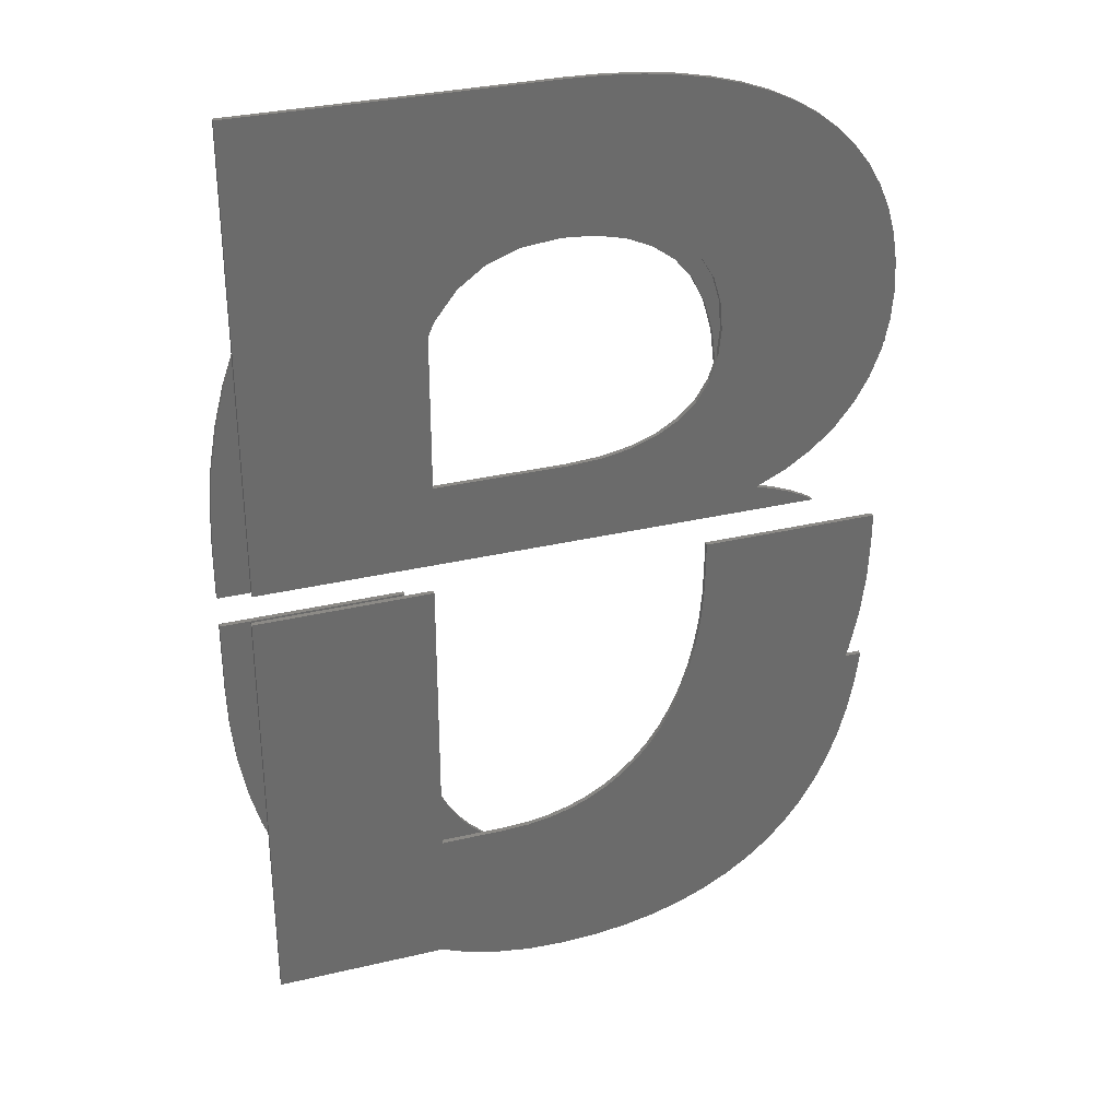
<metadata>
{"format":"stl","ext":"stl","renderer":"f3d","projection":"perspective","resolution":1024,"background":"white","views":[{"elev":32.0,"azim":161.6,"up":"+Y"}]}
</metadata>
<code>
# stl→obj: 420 verts, 828 faces
v 7.614 -3.784 21.74
v -3.645 -5.779 21.74
v -3.608 -3.863 21.74
v -1.181 -25.34 21.74
v -3.756 -7.589 21.74
v -3.94 -9.294 21.74
v -4.198 -10.89 21.74
v -4.535 -12.38 21.74
v -9.159 -19.34 21.74
v -2.922 -26.56 21.74
v -4.808 -27.59 21.74
v -4.952 -13.74 21.74
v -5.45 -14.99 21.74
v -6.029 -16.11 21.74
v -6.69 -17.11 21.74
v -6.828 -28.4 21.74
v -7.432 -17.98 21.74
v -8.255 -18.72 21.74
v -10.15 -19.82 21.74
v -8.968 -28.99 21.74
v -11.22 -20.16 21.74
v -11.23 -29.34 21.74
v -12.37 -20.37 21.74
v -13.61 -29.46 21.74
v -13.61 -20.44 21.74
v -14.79 -20.4 21.74
v -15.91 -29.37 21.74
v -15.88 -20.28 21.74
v -18.07 -29.12 21.74
v -16.88 -20.07 21.74
v -20.11 -28.7 21.74
v -17.8 -19.79 21.74
v -22.02 -28.12 21.74
v -18.64 -19.43 21.74
v -23.79 -27.38 21.74
v -19.41 -18.98 21.74
v -25.43 -26.49 21.74
v -20.1 -18.46 21.74
v -26.93 -25.47 21.74
v -20.72 -17.86 21.74
v -28.3 -24.3 21.74
v -21.26 -17.18 21.74
v -29.53 -22.99 21.74
v -21.74 -16.42 21.74
v -30.62 -21.54 21.74
v -22.15 -15.58 21.74
v -31.57 -19.96 21.74
v -22.49 -14.65 21.74
v -32.39 -18.23 21.74
v -22.77 -13.65 21.74
v -33.07 -16.39 21.74
v -22.99 -12.57 21.74
v -33.61 -14.43 21.74
v -23.15 -11.4 21.74
v -34.02 -12.35 21.74
v -23.26 -10.16 21.74
v -34.28 -10.16 21.74
v 7.52 -6.577 21.74
v 7.24 -9.248 21.74
v 6.772 -11.79 21.74
v 6.117 -14.22 21.74
v 5.291 -16.5 21.74
v 4.306 -18.61 21.74
v 3.165 -20.55 21.74
v 1.865 -22.33 21.74
v 0.4145 -23.93 21.74
v 7.614 0.71 21.74
v -3.608 0.71 21.74
v -3.608 -3.863 22.04
v 7.614 -3.784 22.04
v 7.614 0.71 22.04
v -3.645 -5.779 22.04
v 7.52 -6.577 22.04
v -3.756 -7.589 22.04
v 7.24 -9.248 22.04
v -3.94 -9.294 22.04
v -4.198 -10.89 22.04
v 6.772 -11.79 22.04
v 6.117 -14.22 22.04
v -4.535 -12.38 22.04
v 5.291 -16.5 22.04
v -4.952 -13.74 22.04
v -5.45 -14.99 22.04
v 4.306 -18.61 22.04
v -6.029 -16.11 22.04
v 3.165 -20.55 22.04
v -3.608 0.71 22.04
v 1.865 -22.33 22.04
v -6.69 -17.11 22.04
v 0.4145 -23.93 22.04
v -7.432 -17.98 22.04
v -1.181 -25.34 22.04
v -8.255 -18.72 22.04
v -2.922 -26.56 22.04
v -9.159 -19.34 22.04
v -4.808 -27.59 22.04
v -6.828 -28.4 22.04
v -10.15 -19.82 22.04
v -8.968 -28.99 22.04
v -11.22 -20.16 22.04
v -11.23 -29.34 22.04
v -12.37 -20.37 22.04
v -13.61 -29.46 22.04
v -13.61 -20.44 22.04
v -14.79 -20.4 22.04
v -15.91 -29.37 22.04
v -15.88 -20.28 22.04
v -18.07 -29.12 22.04
v -16.88 -20.07 22.04
v -20.11 -28.7 22.04
v -17.8 -19.79 22.04
v -22.02 -28.12 22.04
v -18.64 -19.43 22.04
v -23.79 -27.38 22.04
v -19.41 -18.98 22.04
v -25.43 -26.49 22.04
v -20.1 -18.46 22.04
v -26.93 -25.47 22.04
v -20.72 -17.86 22.04
v -28.3 -24.3 22.04
v -21.26 -17.18 22.04
v -29.53 -22.99 22.04
v -21.74 -16.42 22.04
v -30.62 -21.54 22.04
v -22.15 -15.58 22.04
v -31.57 -19.96 22.04
v -22.49 -14.65 22.04
v -32.39 -18.23 22.04
v -22.77 -13.65 22.04
v -33.07 -16.39 22.04
v -22.99 -12.57 22.04
v -33.61 -14.43 22.04
v -23.15 -11.4 22.04
v -34.02 -12.35 22.04
v -23.26 -10.16 22.04
v -34.28 -10.16 22.04
v -34.16 -1.037 21.55
v -22.86 -1.037 21.55
v -22.86 0.71 21.55
v -25.66 -21.6 21.55
v -23.8 -23.05 21.55
v -27.35 -19.96 21.55
v -28.88 -18.13 21.55
v -30.22 -16.14 21.55
v -31.39 -13.98 21.55
v -32.37 -11.65 21.55
v -33.16 -9.177 21.55
v -33.72 -6.584 21.55
v -34.05 -3.871 21.55
v -34.16 0.71 21.55
v -5.34 -18.4 21.55
v 5.803 0.71 21.55
v -5.34 0.71 21.55
v 5.803 -27.3 21.55
v -9.594 -27.3 21.55
v -9.594 -18.4 21.55
v -11.11 -18.33 21.55
v -12.27 -27.18 21.55
v -12.54 -18.11 21.55
v -14.83 -26.82 21.55
v -13.89 -17.74 21.55
v -17.27 -26.21 21.55
v -15.16 -17.22 21.55
v -19.59 -25.37 21.55
v -16.35 -16.56 21.55
v -21.78 -24.31 21.55
v -17.44 -15.77 21.55
v -18.44 -14.85 21.55
v -19.34 -13.79 21.55
v -20.14 -12.61 21.55
v -20.85 -11.31 21.55
v -21.45 -9.885 21.55
v -21.96 -8.341 21.55
v -22.35 -6.681 21.55
v -22.64 -4.91 21.55
v -22.81 -3.029 21.55
v 5.803 -27.3 21.25
v -5.34 -18.4 21.25
v 5.803 0.71 21.25
v -9.594 -27.3 21.25
v -9.594 -18.4 21.25
v -11.11 -18.33 21.25
v -12.27 -27.18 21.25
v -12.54 -18.11 21.25
v -14.83 -26.82 21.25
v -13.89 -17.74 21.25
v -17.27 -26.21 21.25
v -15.16 -17.22 21.25
v -19.59 -25.37 21.25
v -16.35 -16.56 21.25
v -21.78 -24.31 21.25
v -17.44 -15.77 21.25
v -23.8 -23.05 21.25
v -18.44 -14.85 21.25
v -25.66 -21.6 21.25
v -19.34 -13.79 21.25
v -27.35 -19.96 21.25
v -20.14 -12.61 21.25
v -28.88 -18.13 21.25
v -20.85 -11.31 21.25
v -30.22 -16.14 21.25
v -21.45 -9.885 21.25
v -31.39 -13.98 21.25
v -21.96 -8.341 21.25
v -32.37 -11.65 21.25
v -22.35 -6.681 21.25
v -33.16 -9.177 21.25
v -22.64 -4.91 21.25
v -33.72 -6.584 21.25
v -34.05 -3.871 21.25
v -22.81 -3.029 21.25
v -22.86 -1.037 21.25
v -34.16 -1.037 21.25
v -22.86 0.71 21.25
v -34.16 0.71 21.25
v -5.34 0.71 21.25
v -3.608 5.919 21.74
v 7.614 5.919 21.74
v 7.614 2.676 21.74
v 7.525 8.695 21.74
v -3.757 9.876 21.74
v 7.259 11.35 21.74
v -4.204 13.28 21.74
v 6.816 13.89 21.74
v 6.197 16.31 21.74
v 5.409 18.59 21.74
v -4.948 16.14 21.74
v 4.464 20.7 21.74
v 3.361 22.64 21.74
v -5.99 18.44 21.74
v 2.102 24.41 21.74
v -3.608 2.676 21.74
v 0.6838 26 21.74
v -7.355 20.22 21.74
v -0.8912 27.4 21.74
v -2.624 28.61 21.74
v -9.066 21.48 21.74
v -4.513 29.64 21.74
v -6.554 30.46 21.74
v -11.12 22.24 21.74
v -8.737 31.05 21.74
v -11.06 31.4 21.74
v -13.53 22.5 21.74
v -13.53 31.51 21.74
v -15.73 31.43 21.74
v -15.58 22.35 21.74
v -17.82 31.18 21.74
v -17.41 21.92 21.74
v -21.72 30.19 21.74
v -19.01 21.2 21.74
v -19.82 30.77 21.74
v -25.17 28.59 21.74
v -20.38 20.19 21.74
v -28.1 26.43 21.74
v -21.5 18.86 21.74
v -30.51 23.74 21.74
v -22.34 17.18 21.74
v -33.09 18.74 21.74
v -22.9 15.13 21.74
v -34.02 14.84 21.74
v -23.18 12.73 21.74
v -23.51 29.46 21.74
v -26.7 27.58 21.74
v -29.37 25.15 21.74
v -31.51 22.2 21.74
v -32.37 20.53 21.74
v -33.64 16.85 21.74
v -34.24 12.73 21.74
v 7.525 8.695 22.04
v -3.757 9.876 22.04
v -3.608 5.919 22.04
v -0.8912 27.4 22.04
v -4.204 13.28 22.04
v -9.066 21.48 22.04
v -2.624 28.61 22.04
v -4.513 29.64 22.04
v -4.948 16.14 22.04
v -5.99 18.44 22.04
v -6.554 30.46 22.04
v -7.355 20.22 22.04
v -11.12 22.24 22.04
v -8.737 31.05 22.04
v -11.06 31.4 22.04
v -13.53 22.5 22.04
v -13.53 31.51 22.04
v -15.73 31.43 22.04
v -15.58 22.35 22.04
v -17.82 31.18 22.04
v -17.41 21.92 22.04
v -19.82 30.77 22.04
v -21.72 30.19 22.04
v -19.01 21.2 22.04
v -23.51 29.46 22.04
v -25.17 28.59 22.04
v -20.38 20.19 22.04
v -26.7 27.58 22.04
v -28.1 26.43 22.04
v -21.5 18.86 22.04
v -29.37 25.15 22.04
v -30.51 23.74 22.04
v -22.34 17.18 22.04
v -31.51 22.2 22.04
v -32.37 20.53 22.04
v -33.09 18.74 22.04
v -22.9 15.13 22.04
v -33.64 16.85 22.04
v -34.02 14.84 22.04
v -23.18 12.73 22.04
v -34.24 12.73 22.04
v 7.614 5.919 22.04
v 7.259 11.35 22.04
v 6.816 13.89 22.04
v 6.197 16.31 22.04
v 5.409 18.59 22.04
v 4.464 20.7 22.04
v 3.361 22.64 22.04
v 2.102 24.41 22.04
v 0.6838 26 22.04
v 7.614 2.676 22.04
v -3.608 2.676 22.04
v -21.9 20.19 21.55
v -31.1 26.01 21.55
v -22.68 18.89 21.55
v -23.14 17.31 21.55
v -34.36 16.34 21.55
v -23.3 15.44 21.55
v -32.07 24.73 21.55
v -34.21 14.39 21.55
v -32.88 23.31 21.55
v -27.94 5.219 21.55
v -26.01 4.296 21.55
v -33.53 21.77 21.55
v -29.61 6.334 21.55
v -33.99 20.1 21.55
v -34.27 18.29 21.55
v -31.04 7.64 21.55
v -32.21 9.139 21.55
v -33.14 10.79 21.55
v -33.8 12.54 21.55
v 5.646 32.02 21.55
v -5.458 23 21.55
v 5.646 2.676 21.55
v -13.61 32.02 21.55
v -13.65 23 21.55
v -15.9 31.96 21.55
v -15.85 22.87 21.55
v -18.08 31.78 21.55
v -17.78 22.53 21.55
v -20.16 31.48 21.55
v -19.44 21.98 21.55
v -22.13 31.07 21.55
v -23.98 30.54 21.55
v -20.81 21.21 21.55
v -25.69 29.88 21.55
v -27.26 29.1 21.55
v -28.69 28.2 21.55
v -5.458 7.958 21.55
v -13.69 7.958 21.55
v -15.86 8.093 21.55
v -17.76 8.46 21.55
v -29.97 27.17 21.55
v -23.12 13.72 21.55
v -22.65 12.22 21.55
v -21.86 10.94 21.55
v -20.78 9.887 21.55
v -19.4 9.058 21.55
v -29.87 2.676 21.55
v -27.21 3.942 21.55
v -28.33 3.509 21.55
v -29.36 2.997 21.55
v -5.458 23 21.25
v 5.646 2.676 21.25
v -5.458 7.958 21.25
v -13.69 7.958 21.25
v -26.01 4.296 21.25
v -15.86 8.093 21.25
v -20.81 21.21 21.25
v -25.69 29.88 21.25
v -23.98 30.54 21.25
v -33.8 12.54 21.25
v -23.3 15.44 21.25
v -23.12 13.72 21.25
v -29.61 6.334 21.25
v -22.65 12.22 21.25
v -27.94 5.219 21.25
v -21.86 10.94 21.25
v -20.78 9.887 21.25
v -19.4 9.058 21.25
v -17.76 8.46 21.25
v -29.87 2.676 21.25
v -27.21 3.942 21.25
v -28.33 3.509 21.25
v -29.36 2.997 21.25
v 5.646 32.02 21.25
v -13.61 32.02 21.25
v -13.65 23 21.25
v -15.9 31.96 21.25
v -15.85 22.87 21.25
v -18.08 31.78 21.25
v -17.78 22.53 21.25
v -20.16 31.48 21.25
v -19.44 21.98 21.25
v -21.9 20.19 21.25
v -22.13 31.07 21.25
v -22.68 18.89 21.25
v -23.14 17.31 21.25
v -34.36 16.34 21.25
v -27.26 29.1 21.25
v -31.04 7.64 21.25
v -34.27 18.29 21.25
v -33.99 20.1 21.25
v -28.69 28.2 21.25
v -32.21 9.139 21.25
v -33.53 21.77 21.25
v -29.97 27.17 21.25
v -33.14 10.79 21.25
v -31.1 26.01 21.25
v -32.88 23.31 21.25
v -32.07 24.73 21.25
v -34.21 14.39 21.25
f 1 2 3
f 4 5 2
f 4 6 5
f 4 7 6
f 4 8 7
f 9 10 11
f 4 12 8
f 4 13 12
f 4 14 13
f 4 15 14
f 9 11 16
f 4 17 15
f 4 18 17
f 19 16 20
f 10 9 18
f 16 19 9
f 20 21 19
f 22 21 20
f 22 23 21
f 24 23 22
f 24 25 23
f 24 26 25
f 27 26 24
f 26 27 28
f 29 28 27
f 28 29 30
f 31 30 29
f 30 31 32
f 33 32 31
f 32 33 34
f 35 34 33
f 34 35 36
f 37 36 35
f 36 37 38
f 39 38 37
f 38 39 40
f 41 40 39
f 40 41 42
f 43 42 41
f 42 43 44
f 45 44 43
f 44 45 46
f 47 46 45
f 46 47 48
f 49 48 47
f 48 49 50
f 51 50 49
f 50 51 52
f 53 52 51
f 52 53 54
f 55 54 53
f 54 55 56
f 56 55 57
f 2 1 58
f 2 58 59
f 2 59 60
f 2 60 61
f 2 61 62
f 2 62 63
f 2 63 64
f 2 64 65
f 2 65 66
f 2 66 4
f 18 4 10
f 1 3 67
f 67 3 68
f 69 70 71
f 72 70 69
f 70 72 73
f 73 74 75
f 76 75 74
f 77 78 76
f 78 77 79
f 79 80 81
f 82 81 80
f 83 84 82
f 85 86 83
f 69 71 87
f 74 73 72
f 75 76 78
f 80 79 77
f 81 82 84
f 84 83 86
f 86 85 88
f 89 88 85
f 88 89 90
f 91 90 89
f 90 91 92
f 93 92 91
f 92 93 94
f 95 94 93
f 94 95 96
f 96 95 97
f 98 97 95
f 97 98 99
f 100 99 98
f 100 101 99
f 102 101 100
f 103 102 104
f 102 103 101
f 105 103 104
f 106 105 107
f 105 106 103
f 108 107 109
f 110 109 111
f 107 108 106
f 112 111 113
f 114 113 115
f 116 115 117
f 109 110 108
f 118 117 119
f 120 119 121
f 122 121 123
f 111 112 110
f 124 123 125
f 126 125 127
f 128 127 129
f 130 129 131
f 132 131 133
f 134 133 135
f 113 114 112
f 115 116 114
f 117 118 116
f 119 120 118
f 121 122 120
f 123 124 122
f 125 126 124
f 127 128 126
f 129 130 128
f 131 132 130
f 133 134 132
f 134 135 136
f 2 69 3
f 69 2 72
f 5 72 2
f 72 5 74
f 6 74 5
f 74 6 76
f 7 76 6
f 76 7 77
f 8 77 7
f 77 8 80
f 12 80 8
f 80 12 82
f 13 82 12
f 82 13 83
f 14 83 13
f 83 14 85
f 15 85 14
f 85 15 89
f 17 89 15
f 89 17 91
f 17 93 91
f 93 17 18
f 18 95 93
f 95 18 9
f 9 98 95
f 98 9 19
f 19 100 98
f 100 19 21
f 21 102 100
f 102 21 23
f 23 104 102
f 104 23 25
f 25 105 104
f 105 25 26
f 26 107 105
f 107 26 28
f 28 109 107
f 109 28 30
f 30 111 109
f 111 30 32
f 32 113 111
f 113 32 34
f 34 115 113
f 115 34 36
f 36 117 115
f 117 36 38
f 38 119 117
f 119 38 40
f 119 42 121
f 42 119 40
f 121 44 123
f 44 121 42
f 123 46 125
f 46 123 44
f 125 48 127
f 48 125 46
f 127 50 129
f 50 127 48
f 129 52 131
f 52 129 50
f 131 54 133
f 54 131 52
f 133 56 135
f 56 133 54
f 56 136 135
f 136 56 57
f 55 136 57
f 136 55 134
f 53 134 55
f 134 53 132
f 51 132 53
f 132 51 130
f 49 130 51
f 130 49 128
f 47 128 49
f 128 47 126
f 45 126 47
f 126 45 124
f 43 124 45
f 124 43 122
f 41 122 43
f 122 41 120
f 41 118 120
f 118 41 39
f 39 116 118
f 116 39 37
f 37 114 116
f 114 37 35
f 35 112 114
f 112 35 33
f 33 110 112
f 110 33 31
f 31 108 110
f 108 31 29
f 29 106 108
f 106 29 27
f 27 103 106
f 103 27 24
f 24 101 103
f 101 24 22
f 22 99 101
f 99 22 20
f 20 97 99
f 97 20 16
f 16 96 97
f 96 16 11
f 11 94 96
f 94 11 10
f 10 92 94
f 92 10 4
f 4 90 92
f 90 4 66
f 90 65 88
f 65 90 66
f 88 64 86
f 64 88 65
f 86 63 84
f 63 86 64
f 84 62 81
f 62 84 63
f 81 61 79
f 61 81 62
f 79 60 78
f 60 79 61
f 78 59 75
f 59 78 60
f 75 58 73
f 58 75 59
f 73 1 70
f 1 73 58
f 70 67 71
f 67 70 1
f 67 87 71
f 87 67 68
f 3 87 68
f 87 3 69
f 137 138 139
f 138 140 141
f 138 142 140
f 138 143 142
f 138 144 143
f 138 145 144
f 138 146 145
f 138 147 146
f 138 148 147
f 138 149 148
f 137 139 150
f 138 137 149
f 151 152 153
f 152 151 154
f 155 151 156
f 151 155 154
f 157 155 156
f 157 158 155
f 159 158 157
f 160 159 161
f 159 160 158
f 162 161 163
f 164 163 165
f 161 162 160
f 166 165 167
f 141 167 168
f 141 168 169
f 163 164 162
f 141 169 170
f 141 170 171
f 141 171 172
f 165 166 164
f 141 172 173
f 141 173 174
f 141 174 175
f 141 175 176
f 167 141 166
f 141 176 138
f 177 178 179
f 180 178 177
f 180 181 178
f 180 182 181
f 183 182 180
f 183 184 182
f 185 184 183
f 184 185 186
f 187 186 185
f 186 187 188
f 189 188 187
f 188 189 190
f 191 190 189
f 190 191 192
f 193 192 191
f 192 193 194
f 195 194 193
f 194 195 196
f 197 196 195
f 196 197 198
f 199 198 197
f 198 199 200
f 201 200 199
f 200 201 202
f 203 202 201
f 202 203 204
f 205 204 203
f 204 205 206
f 207 206 205
f 206 207 208
f 209 208 207
f 210 208 209
f 208 210 211
f 211 210 212
f 213 212 210
f 212 213 214
f 214 213 215
f 179 178 216
f 185 158 160
f 158 185 183
f 187 160 162
f 160 187 185
f 189 162 164
f 162 189 187
f 191 164 166
f 164 191 189
f 193 166 141
f 166 193 191
f 195 141 140
f 141 195 193
f 197 140 142
f 140 197 195
f 197 143 199
f 143 197 142
f 199 144 201
f 144 199 143
f 201 145 203
f 145 201 144
f 203 146 205
f 146 203 145
f 205 147 207
f 147 205 146
f 207 148 209
f 148 207 147
f 209 149 210
f 149 209 148
f 210 137 213
f 137 210 149
f 213 150 215
f 150 213 137
f 214 150 139
f 150 214 215
f 138 214 139
f 214 138 212
f 176 212 138
f 212 176 211
f 175 211 176
f 211 175 208
f 174 208 175
f 208 174 206
f 173 206 174
f 206 173 204
f 172 204 173
f 204 172 202
f 171 202 172
f 202 171 200
f 170 200 171
f 200 170 198
f 169 198 170
f 198 169 196
f 168 196 169
f 196 168 194
f 192 168 167
f 168 192 194
f 190 167 165
f 167 190 192
f 188 165 163
f 165 188 190
f 186 163 161
f 163 186 188
f 184 161 159
f 161 184 186
f 182 159 157
f 159 182 184
f 181 157 156
f 157 181 182
f 178 156 151
f 156 178 181
f 178 153 216
f 153 178 151
f 179 153 152
f 153 179 216
f 154 179 152
f 179 154 177
f 180 154 155
f 154 180 177
f 183 155 158
f 155 183 180
f 217 218 219
f 218 217 220
f 221 220 217
f 220 221 222
f 223 224 221
f 224 223 225
f 225 223 226
f 227 226 223
f 228 227 229
f 230 229 227
f 229 230 231
f 217 219 232
f 222 221 224
f 226 227 228
f 231 230 233
f 234 233 230
f 233 234 235
f 235 234 236
f 237 236 234
f 236 237 238
f 238 237 239
f 240 239 237
f 239 240 241
f 241 240 242
f 243 242 240
f 243 244 242
f 245 243 246
f 243 245 244
f 247 246 248
f 246 247 245
f 249 248 250
f 248 251 247
f 252 250 253
f 254 253 255
f 248 249 251
f 256 255 257
f 258 257 259
f 260 259 261
f 250 262 249
f 250 252 262
f 253 263 252
f 253 254 263
f 255 264 254
f 255 256 264
f 257 265 256
f 257 266 265
f 257 258 266
f 259 267 258
f 259 260 267
f 260 261 268
f 269 270 271
f 272 273 270
f 274 275 276
f 272 277 273
f 272 278 277
f 274 276 279
f 272 280 278
f 281 279 282
f 275 274 280
f 281 282 283
f 279 281 274
f 284 283 285
f 283 284 281
f 286 284 285
f 284 286 287
f 288 287 286
f 287 288 289
f 290 289 288
f 291 289 290
f 289 291 292
f 293 292 291
f 294 292 293
f 292 294 295
f 296 295 294
f 297 295 296
f 295 297 298
f 299 298 297
f 300 298 299
f 298 300 301
f 302 301 300
f 303 301 302
f 304 301 303
f 301 304 305
f 306 305 304
f 307 305 306
f 305 307 308
f 308 307 309
f 271 310 269
f 270 269 311
f 270 311 312
f 270 312 313
f 270 313 314
f 270 314 315
f 270 315 316
f 270 316 317
f 270 317 318
f 270 318 272
f 280 272 275
f 310 271 319
f 319 271 320
f 245 288 286
f 288 245 247
f 247 290 288
f 290 247 251
f 251 291 290
f 291 251 249
f 249 293 291
f 293 249 262
f 262 294 293
f 294 262 252
f 252 296 294
f 296 252 263
f 263 297 296
f 297 263 254
f 264 297 254
f 297 264 299
f 256 299 264
f 299 256 300
f 265 300 256
f 300 265 302
f 266 302 265
f 302 266 303
f 258 303 266
f 303 258 304
f 267 304 258
f 304 267 306
f 260 306 267
f 306 260 307
f 268 307 260
f 307 268 309
f 268 308 309
f 308 268 261
f 308 259 305
f 259 308 261
f 305 257 301
f 257 305 259
f 301 255 298
f 255 301 257
f 298 253 295
f 253 298 255
f 253 292 295
f 292 253 250
f 250 289 292
f 289 250 248
f 248 287 289
f 287 248 246
f 246 284 287
f 284 246 243
f 243 281 284
f 281 243 240
f 240 274 281
f 274 240 237
f 237 280 274
f 280 237 234
f 230 280 234
f 280 230 278
f 227 278 230
f 278 227 277
f 223 277 227
f 277 223 273
f 221 273 223
f 273 221 270
f 217 270 221
f 270 217 271
f 232 271 217
f 271 232 320
f 232 319 320
f 319 232 219
f 319 218 310
f 218 319 219
f 310 220 269
f 220 310 218
f 269 222 311
f 222 269 220
f 311 224 312
f 224 311 222
f 312 225 313
f 225 312 224
f 313 226 314
f 226 313 225
f 314 228 315
f 228 314 226
f 315 229 316
f 229 315 228
f 316 231 317
f 231 316 229
f 317 233 318
f 233 317 231
f 233 272 318
f 272 233 235
f 235 275 272
f 275 235 236
f 236 276 275
f 276 236 238
f 238 279 276
f 279 238 239
f 239 282 279
f 282 239 241
f 241 283 282
f 283 241 242
f 242 285 283
f 285 242 244
f 244 286 285
f 286 244 245
f 321 322 323
f 324 325 326
f 327 323 322
f 328 326 325
f 329 323 327
f 326 330 331
f 332 323 329
f 323 332 324
f 326 333 330
f 334 324 332
f 325 324 335
f 335 324 334
f 326 336 333
f 326 337 336
f 326 338 337
f 326 339 338
f 326 328 339
f 340 341 342
f 343 341 340
f 343 344 341
f 345 344 343
f 344 345 346
f 347 346 345
f 346 347 348
f 349 348 347
f 348 349 350
f 351 350 349
f 352 350 351
f 350 352 353
f 354 353 352
f 355 353 354
f 353 355 321
f 356 321 355
f 357 342 341
f 358 342 357
f 331 358 359
f 331 359 360
f 361 321 356
f 322 321 361
f 326 331 362
f 331 363 362
f 331 364 363
f 331 365 364
f 331 366 365
f 331 360 366
f 358 331 342
f 367 331 368
f 367 368 369
f 367 369 370
f 331 367 342
f 371 372 373
f 372 374 373
f 375 374 372
f 374 375 376
f 377 378 379
f 380 381 382
f 383 384 385
f 386 385 384
f 385 386 375
f 387 375 386
f 388 375 387
f 389 375 388
f 376 375 389
f 390 375 372
f 375 390 391
f 391 390 392
f 392 390 393
f 372 371 394
f 371 395 394
f 396 395 371
f 397 396 398
f 396 397 395
f 399 398 400
f 398 399 397
f 401 400 402
f 400 401 399
f 379 402 377
f 378 377 403
f 402 404 401
f 378 403 405
f 378 405 406
f 407 406 381
f 402 379 404
f 406 408 378
f 409 384 383
f 406 410 411
f 384 409 382
f 406 412 408
f 413 382 409
f 406 411 414
f 406 415 412
f 416 382 413
f 406 417 415
f 380 382 416
f 406 418 419
f 381 380 420
f 406 414 418
f 381 420 407
f 406 419 417
f 406 407 410
f 392 370 369
f 370 392 393
f 391 369 368
f 369 391 392
f 375 368 331
f 368 375 391
f 385 331 330
f 331 385 375
f 383 330 333
f 330 383 385
f 409 333 336
f 333 409 383
f 409 337 413
f 337 409 336
f 413 338 416
f 338 413 337
f 416 339 380
f 339 416 338
f 380 328 420
f 328 380 339
f 420 325 407
f 325 420 328
f 407 335 410
f 335 407 325
f 410 334 411
f 334 410 335
f 411 332 414
f 332 411 334
f 414 329 418
f 329 414 332
f 418 327 419
f 327 418 329
f 419 322 417
f 322 419 327
f 417 361 415
f 361 417 322
f 412 361 356
f 361 412 415
f 408 356 355
f 356 408 412
f 378 355 354
f 355 378 408
f 379 354 352
f 354 379 378
f 404 352 351
f 352 404 379
f 401 351 349
f 351 401 404
f 399 349 347
f 349 399 401
f 397 347 345
f 347 397 399
f 395 345 343
f 345 395 397
f 394 343 340
f 343 394 395
f 342 394 340
f 394 342 372
f 390 342 367
f 342 390 372
f 393 367 370
f 367 393 390
f 373 341 371
f 341 373 357
f 396 341 344
f 341 396 371
f 398 344 346
f 344 398 396
f 400 346 348
f 346 400 398
f 402 348 350
f 348 402 400
f 377 350 353
f 350 377 402
f 403 353 321
f 353 403 377
f 323 403 321
f 403 323 405
f 324 405 323
f 405 324 406
f 326 406 324
f 406 326 381
f 362 381 326
f 381 362 382
f 363 382 362
f 382 363 384
f 364 384 363
f 384 364 386
f 387 364 365
f 364 387 386
f 388 365 366
f 365 388 387
f 389 366 360
f 366 389 388
f 376 360 359
f 360 376 389
f 374 359 358
f 359 374 376
f 373 358 357
f 358 373 374

</code>
